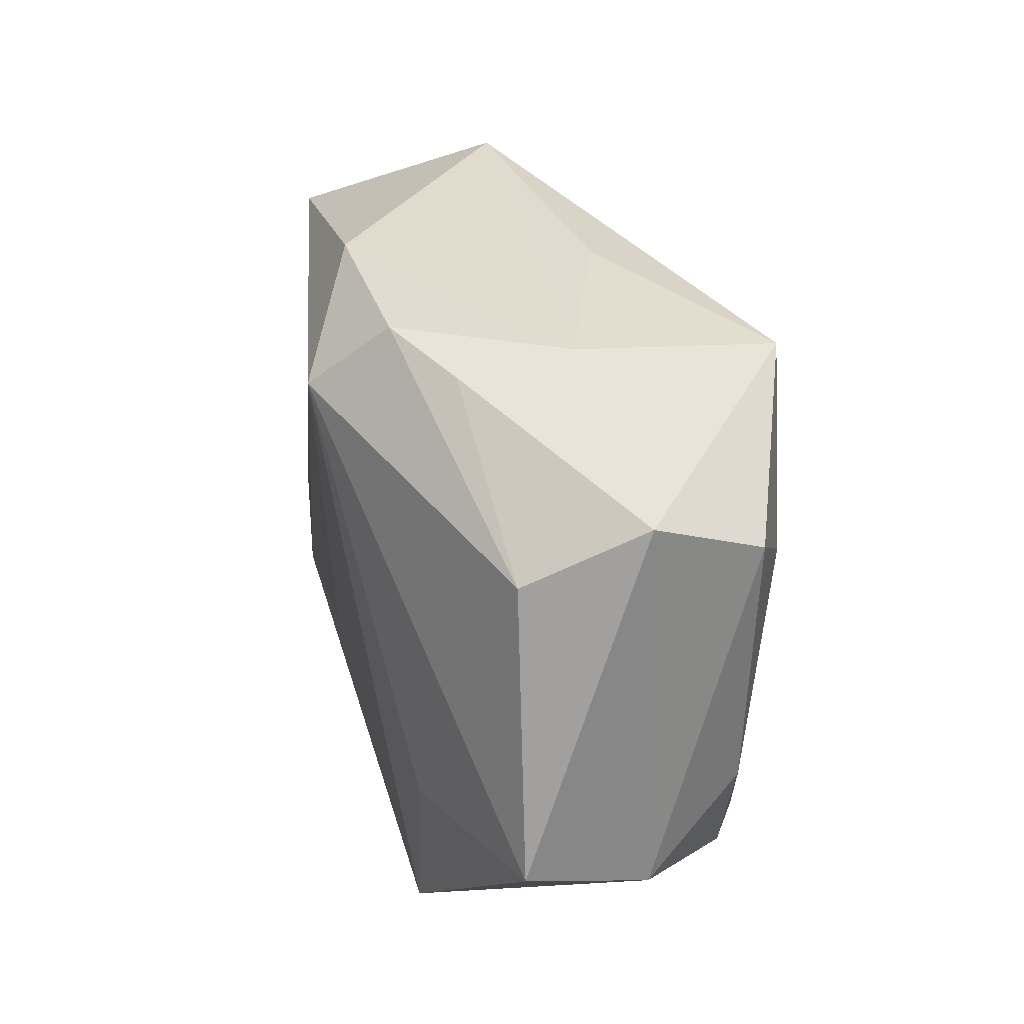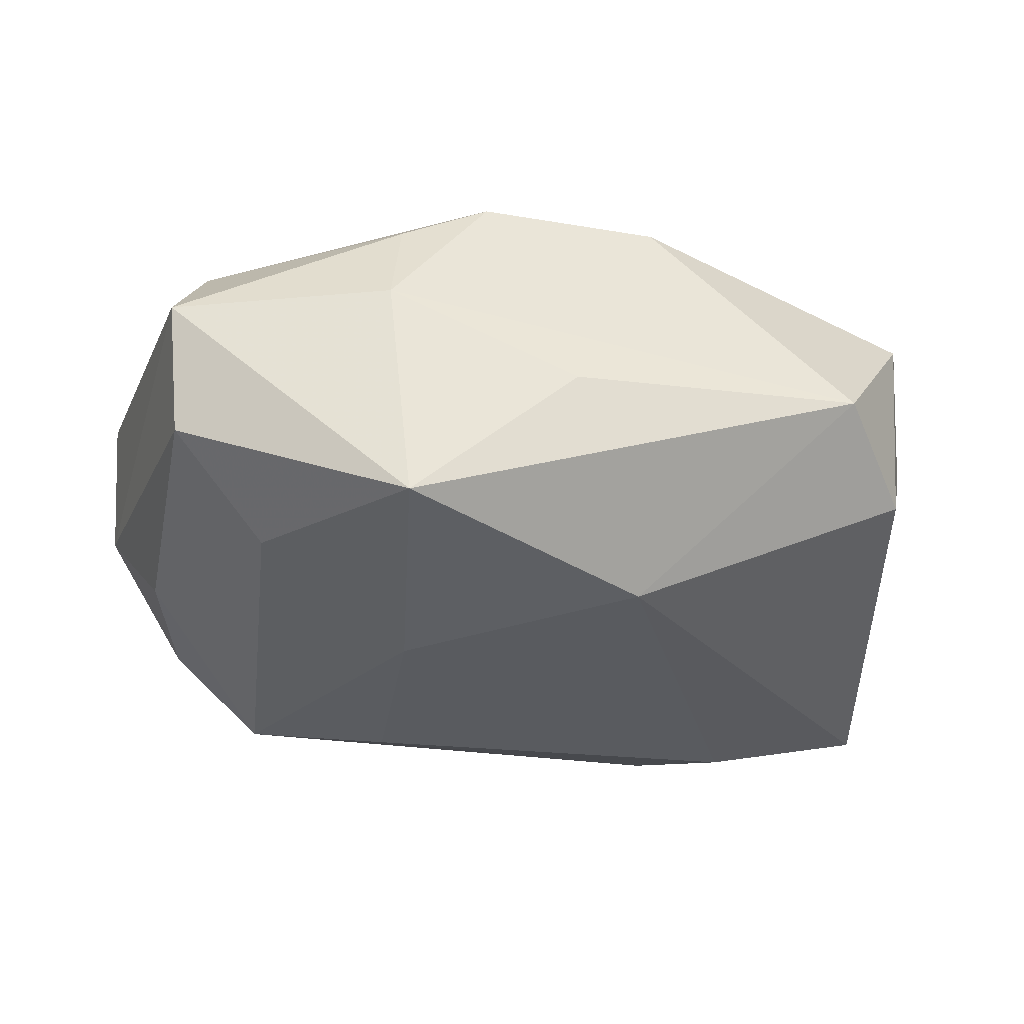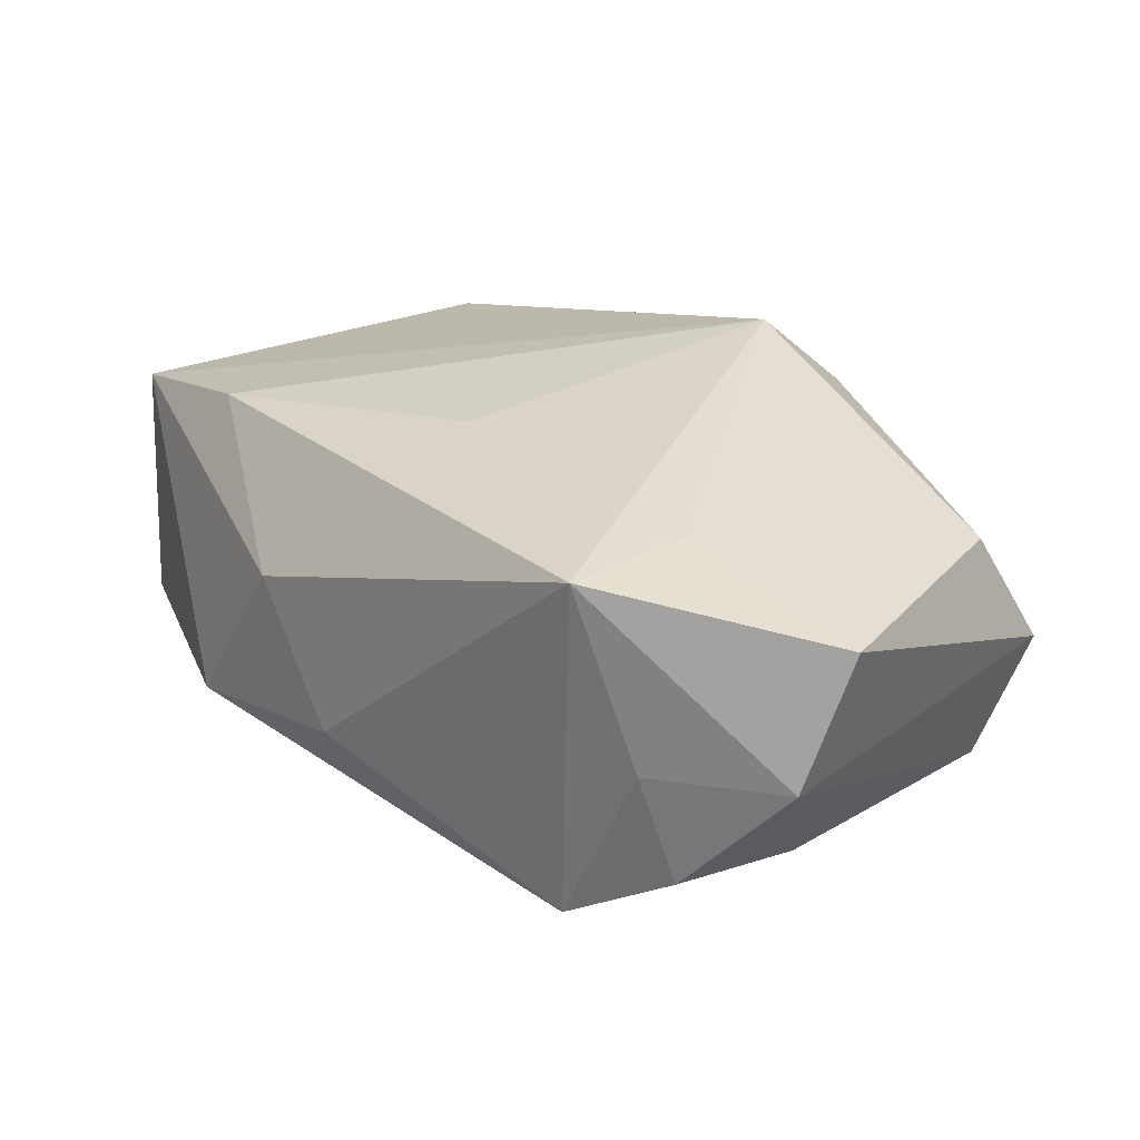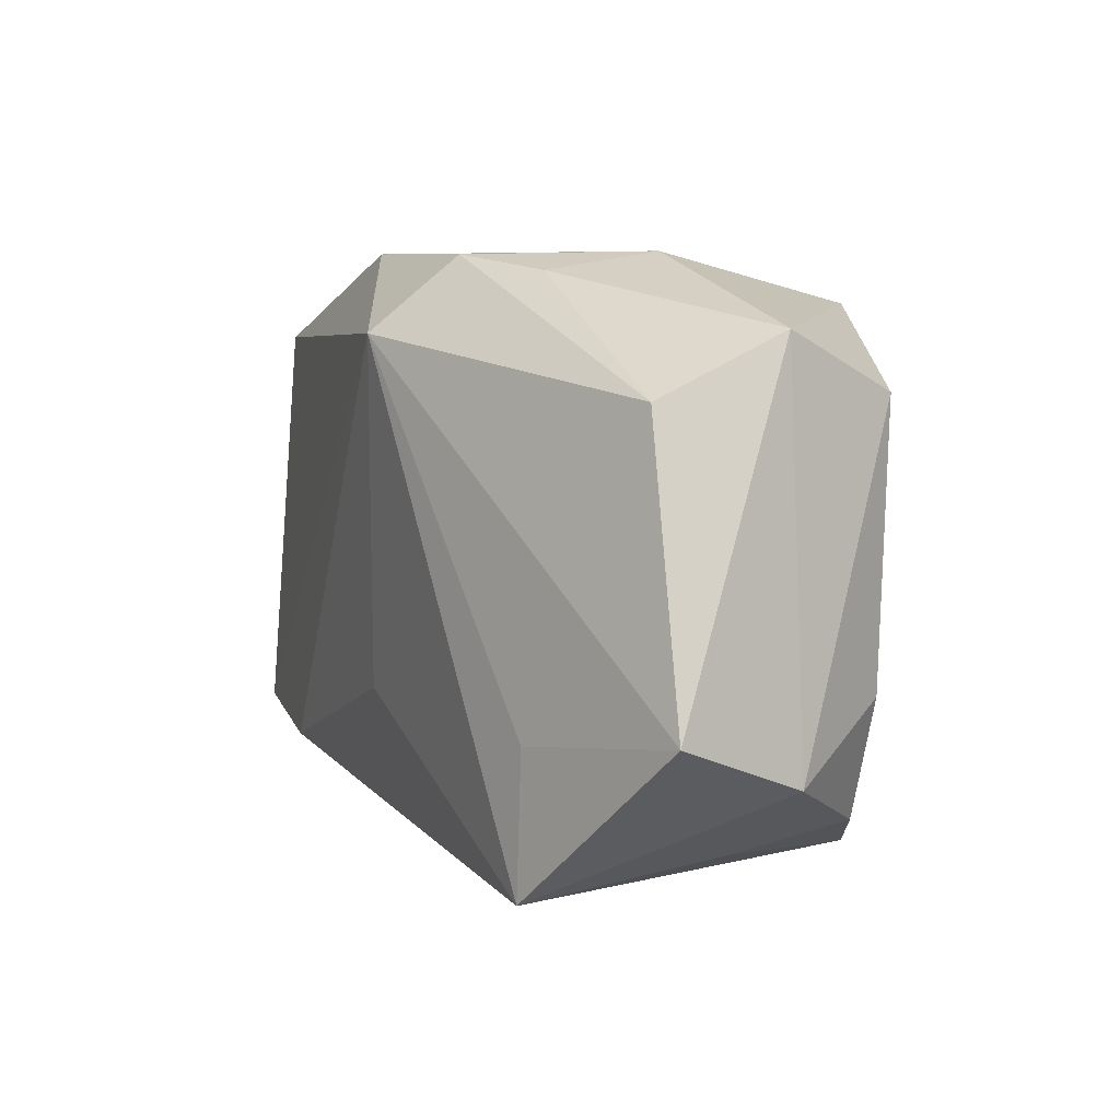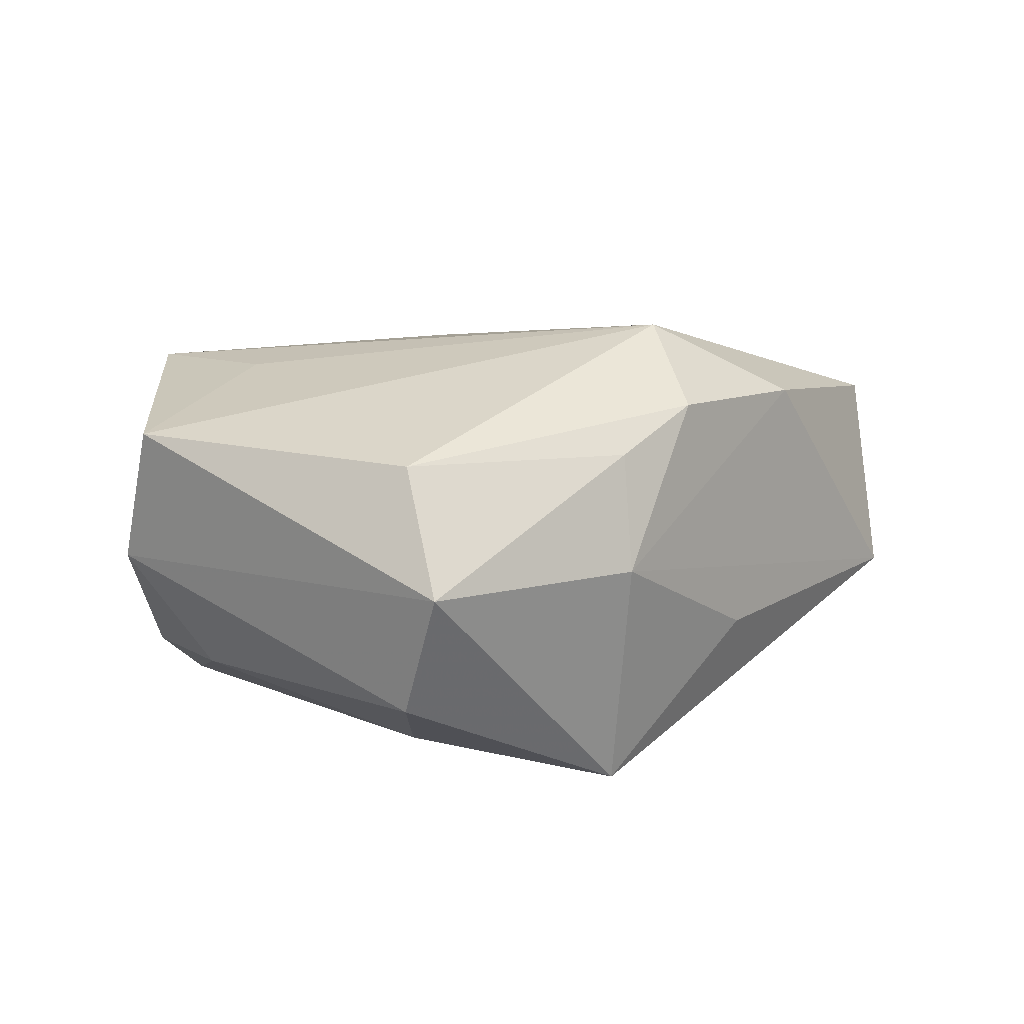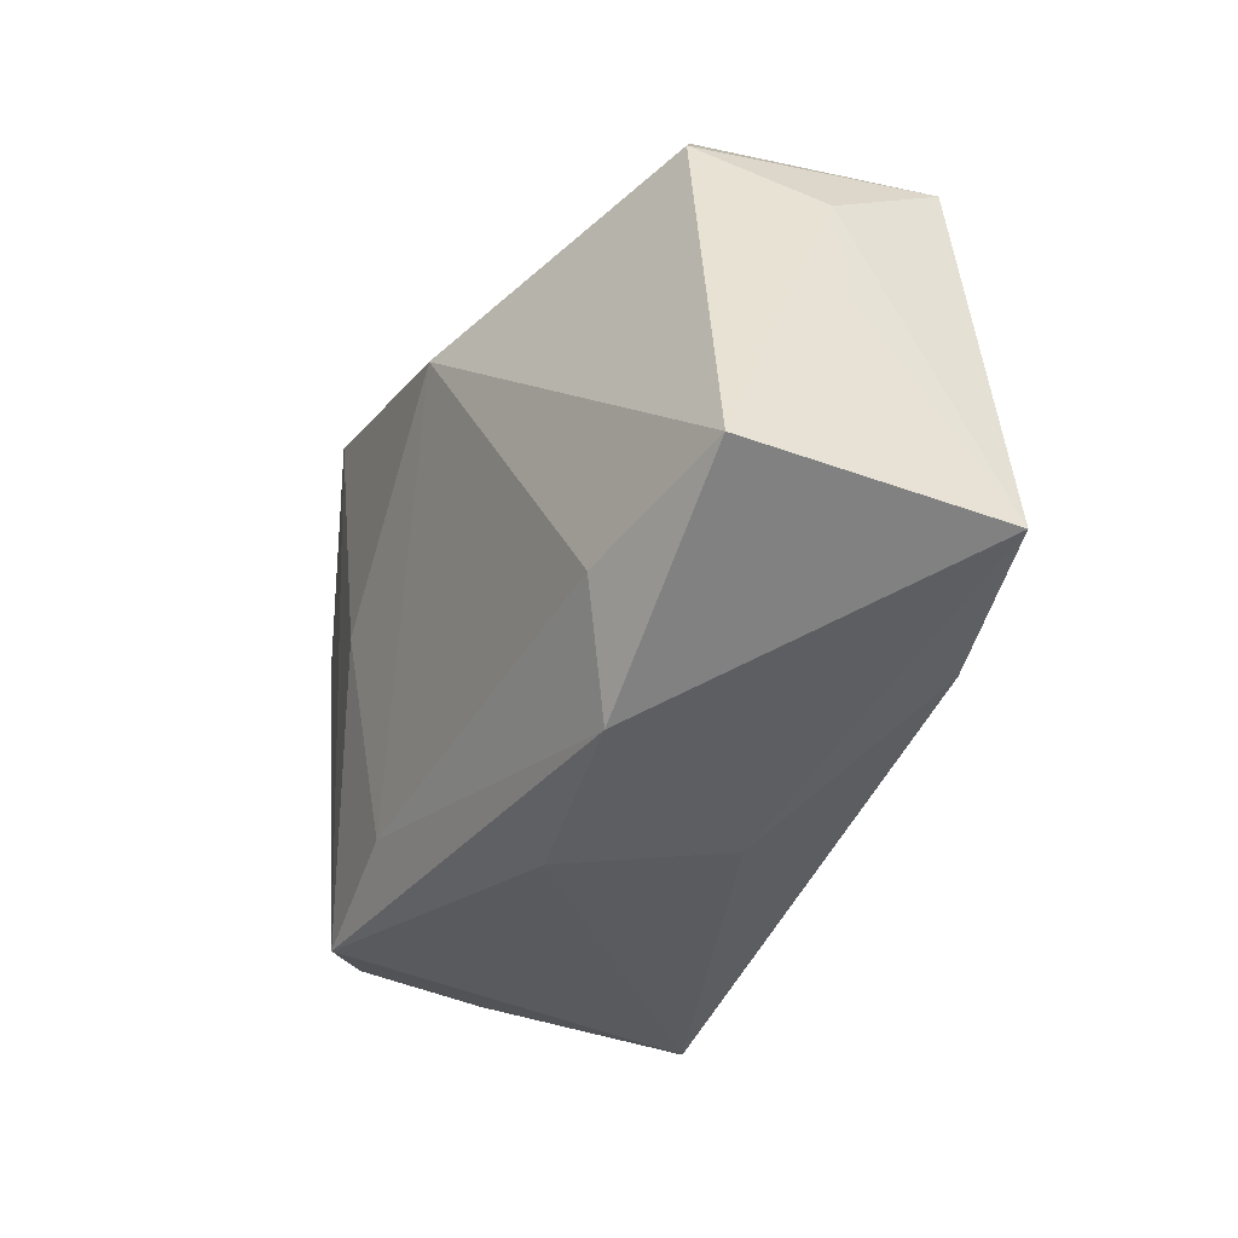
<metadata>
{"format":"obj","ext":"obj","renderer":"f3d","projection":"perspective","resolution":1024,"background":"white","views":[{"elev":33.3,"azim":72.9,"up":"+Y"},{"elev":-42.4,"azim":167.8,"up":"+Z"},{"elev":27.3,"azim":46.0,"up":"+Z"},{"elev":6.6,"azim":62.6,"up":"+Y"},{"elev":9.5,"azim":128.7,"up":"+Z"},{"elev":-38.4,"azim":-113.6,"up":"+Y"}]}
</metadata>
<code>
v 4.381e-05 0.02905 -0.008373
v -0.04321 -0.01935 0.01366
v 0.03807 0.01707 -0.01214
v -0.04038 0.01258 0.0008776
v 0.04016 0.02255 -0.0005957
v 0.02714 -0.02649 0.01801
v 0.03793 -0.009108 -0.01125
v -0.02727 -0.02096 0.01666
v 0.03198 -0.02306 -9.405e-05
v -0.02838 -0.02165 -0.01514
v -0.04433 -0.01985 -0.01148
v 0.03436 -0.02057 -0.01117
v 0.009394 0.02891 0.01484
v -0.04158 0.001319 0.0009872
v 0.02748 -0.01264 0.01772
v -0.009527 0.01367 -0.02228
v 0.01064 -0.0223 -0.01776
v 0.02803 0.009136 -0.01821
v 0.01561 0.02445 -0.02228
v 0.01162 -0.001248 -0.02117
v 0.01804 0.02744 0.0107
v -0.01068 -0.0301 0.005833
v -0.0215 -0.03018 -0.01075
v 0.04497 -0.01036 0.01238
v -0.02874 0.02917 -0.006044
v 0.03713 0.01666 0.01074
v -0.03635 0.01906 -0.01006
v 0.005368 0.02183 0.02215
v -0.03851 0.02065 0.01238
v -0.002593 -0.03004 -0.007825
v 0.01908 0.02917 -0.0002829
v -0.008359 0.02917 0.01487
v 0.02477 -0.02511 -0.01681
v 0.04324 -0.01527 -0.0003505
v -0.001324 -0.01187 0.01907
f 28 24 26
f 24 5 26
f 15 24 28
f 28 6 15
f 15 6 24
f 35 6 28
f 23 33 30
f 33 6 30
f 9 6 33
f 10 11 16
f 23 11 10
f 16 11 27
f 16 19 20
f 20 19 33
f 28 26 13
f 3 19 5
f 2 11 23
f 28 29 2
f 7 3 34
f 24 6 34
f 6 9 34
f 34 5 24
f 34 3 5
f 17 33 23
f 23 10 17
f 17 20 33
f 17 10 16
f 16 20 17
f 29 27 4
f 4 27 11
f 4 2 29
f 5 19 31
f 25 27 29
f 25 19 16
f 16 27 25
f 18 7 33
f 18 3 7
f 33 19 18
f 19 3 18
f 8 35 28
f 28 2 8
f 6 35 8
f 12 9 33
f 12 34 9
f 33 7 12
f 7 34 12
f 11 2 14
f 14 4 11
f 2 4 14
f 5 31 21
f 21 31 13
f 21 26 5
f 21 13 26
f 32 25 29
f 32 29 28
f 28 13 32
f 13 31 32
f 31 25 32
f 1 31 19
f 19 25 1
f 1 25 31
f 22 2 23
f 22 8 2
f 23 30 22
f 6 8 22
f 22 30 6

</code>
